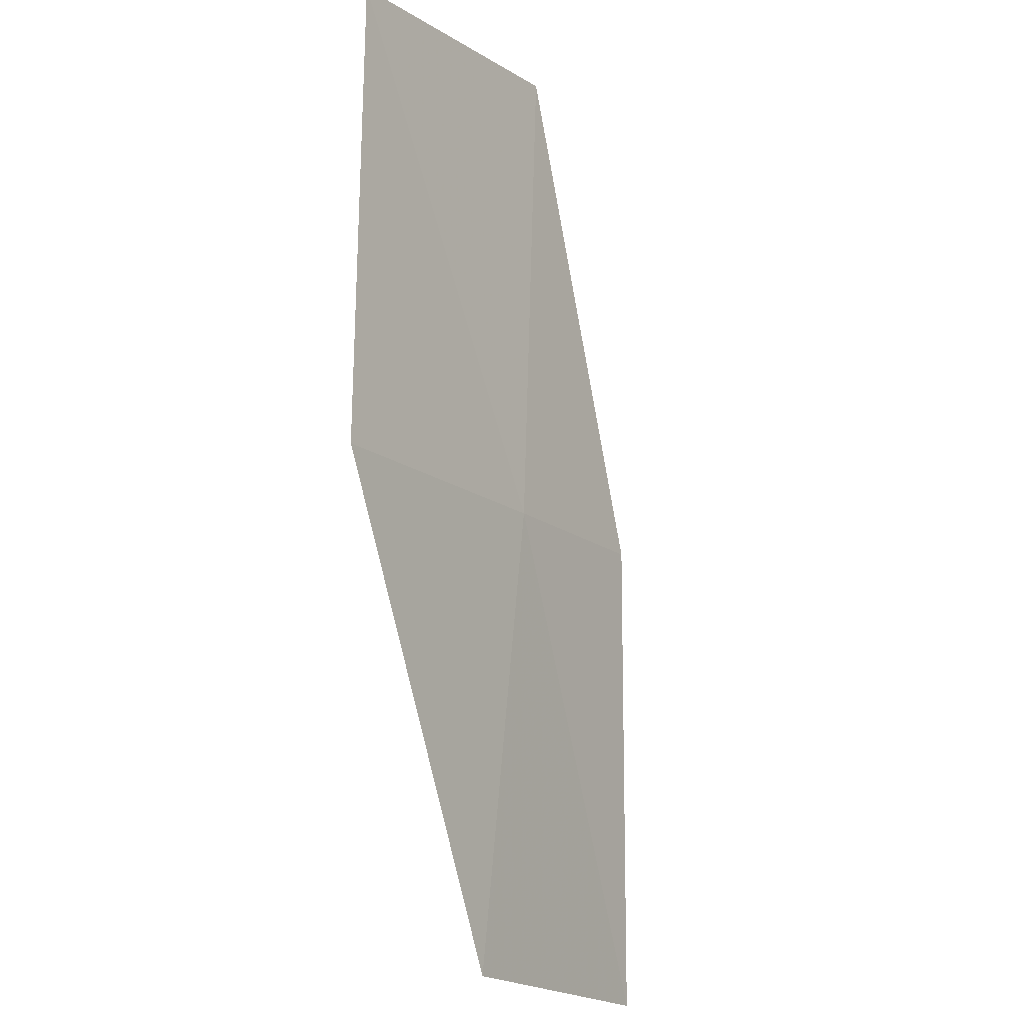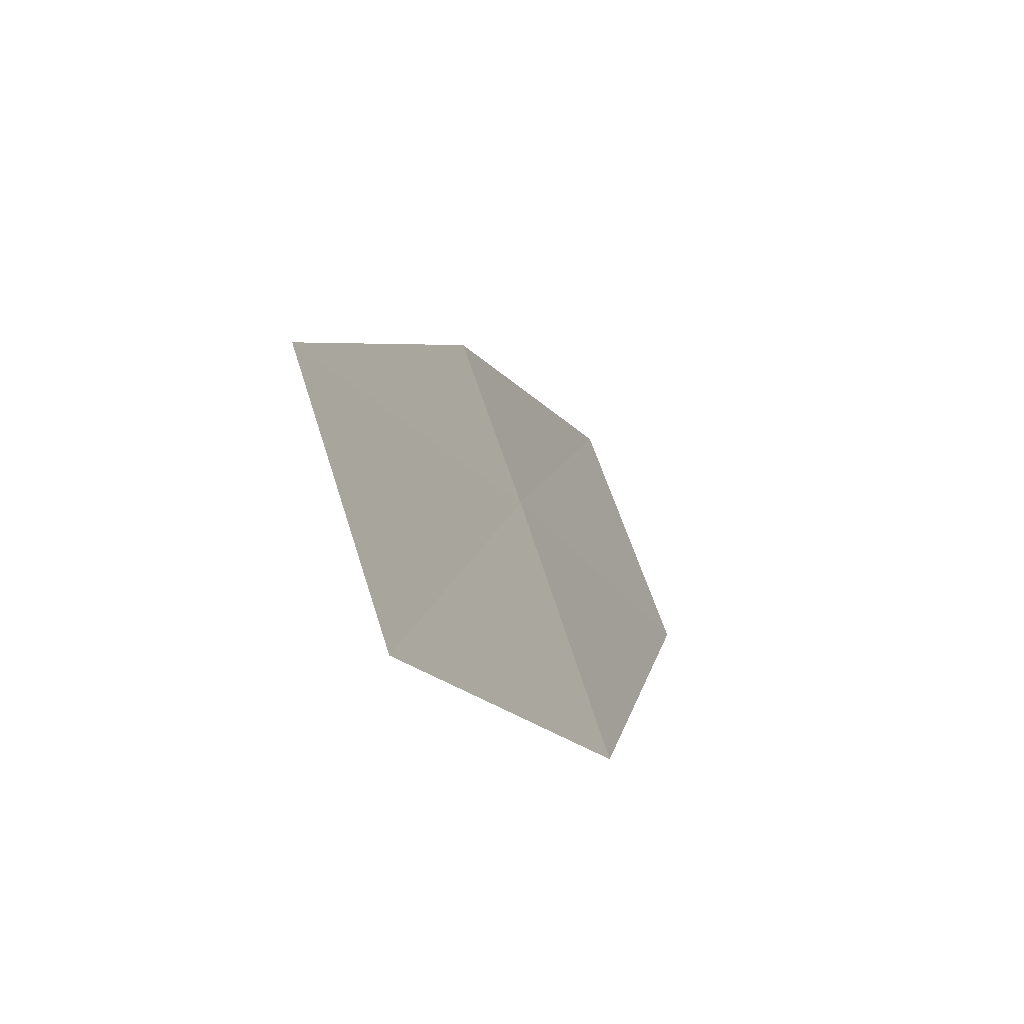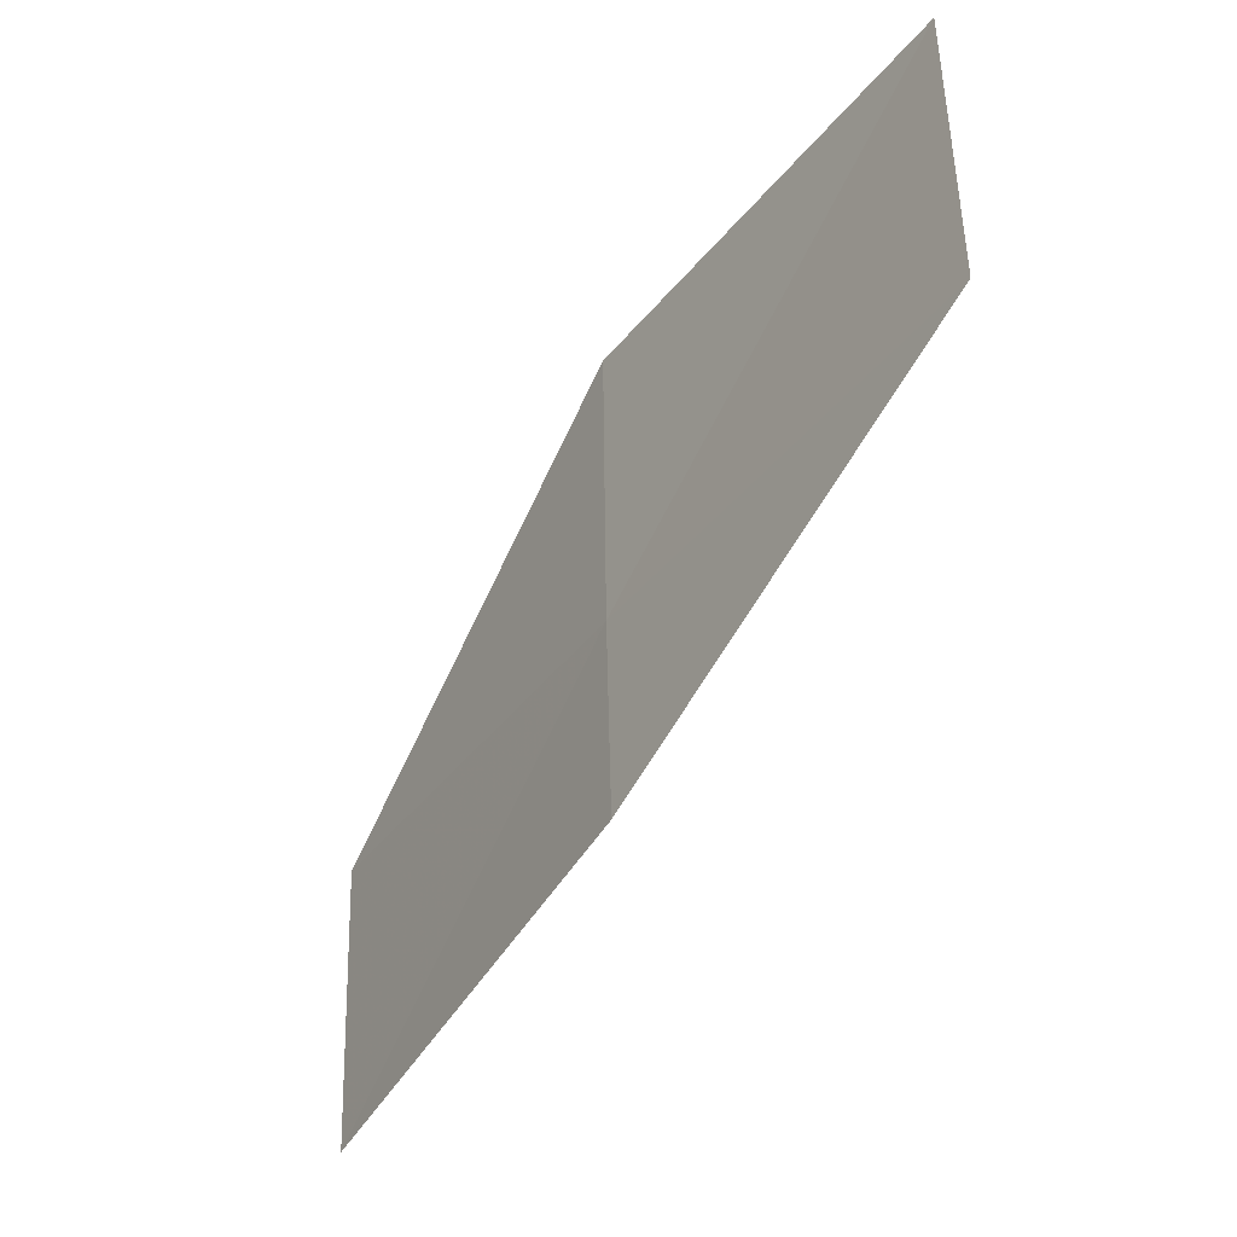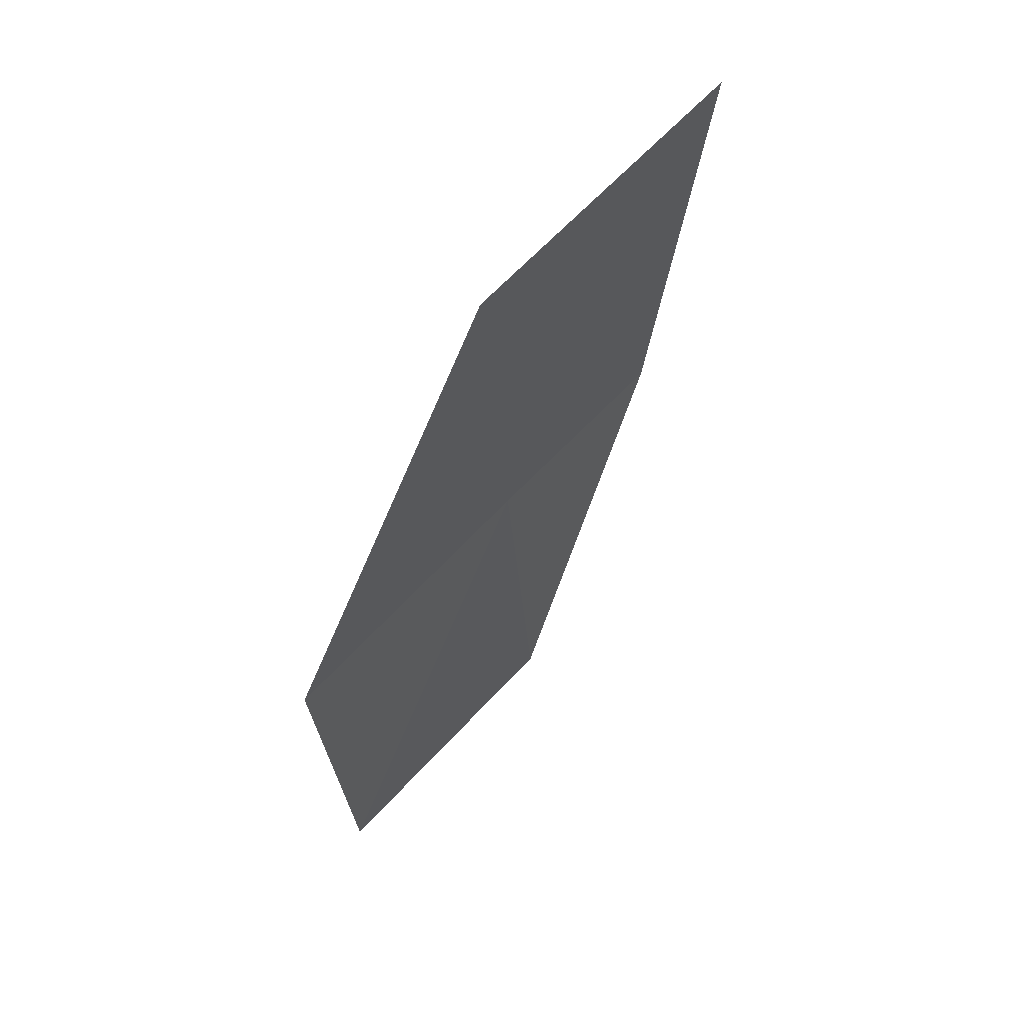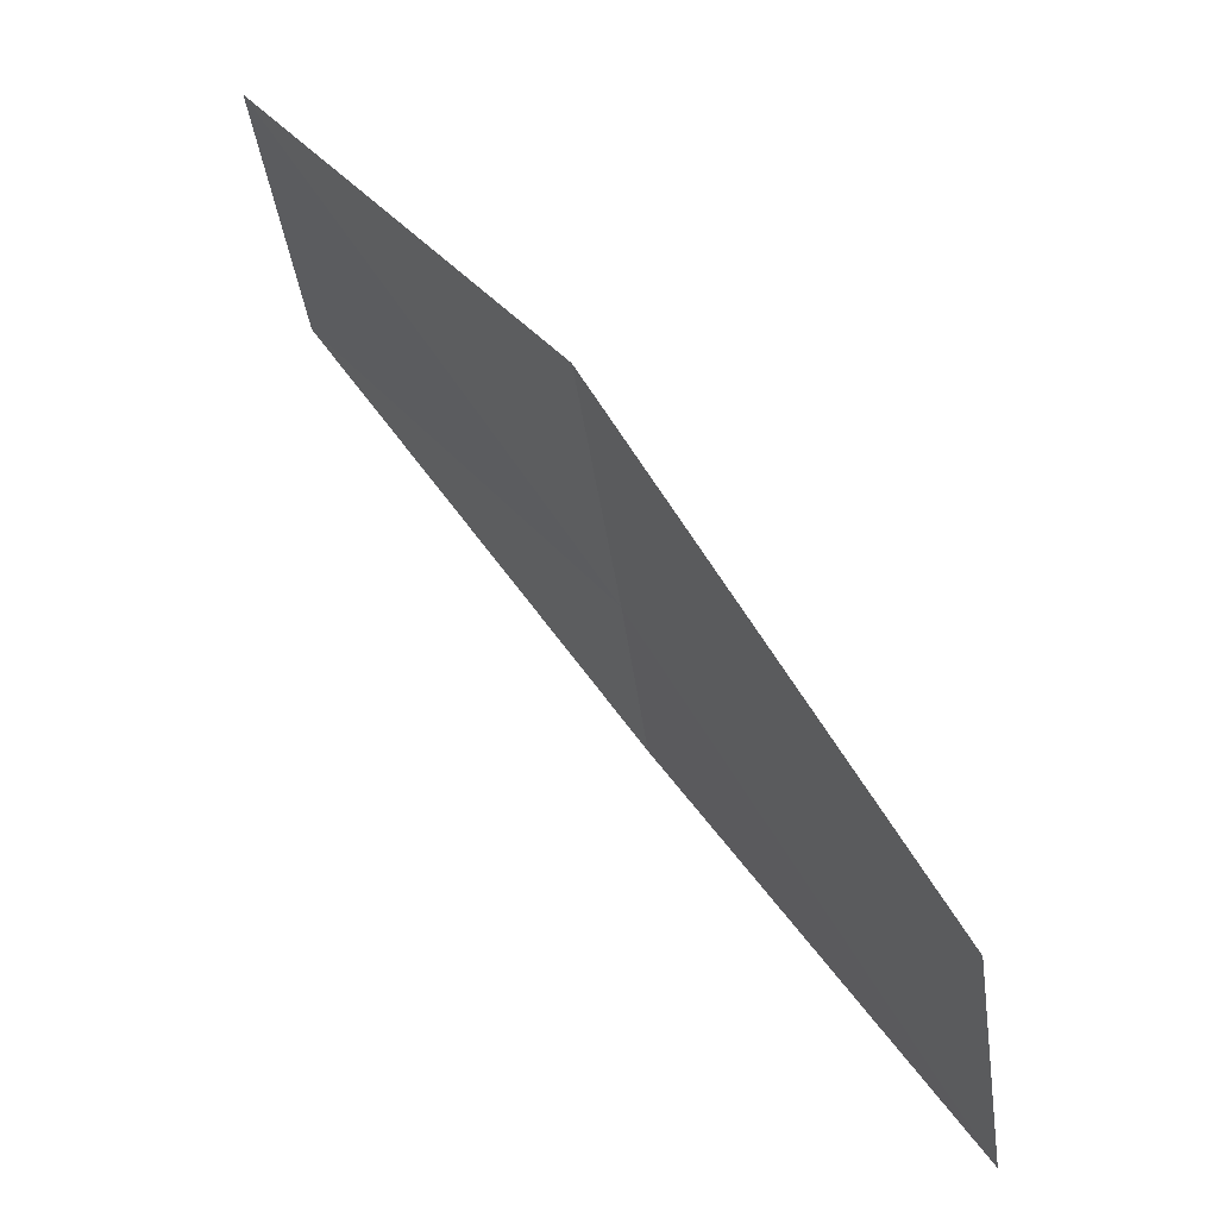
<metadata>
{"format":"obj","ext":"obj","renderer":"f3d","projection":"perspective","resolution":1024,"background":"white","views":[{"elev":69.2,"azim":43.7,"up":"+Z"},{"elev":36.1,"azim":-43.6,"up":"+Y"},{"elev":79.9,"azim":154.8,"up":"+Y"},{"elev":-70.5,"azim":104.9,"up":"+Y"},{"elev":-68.1,"azim":-15.6,"up":"+Y"}]}
</metadata>
<code>
v 17.04 20.3 16.87
v 17.29 20.61 16.3
v 18.48 19.38 15.82
v 15.89 21.58 17.08
v 18.1 18.98 16.67
v 16.66 19.85 17.72
v 15.52 21.08 17.92
f 1 5 3
f 1 6 5
f 1 7 6
f 1 4 7
f 1 3 2
f 1 2 4

</code>
